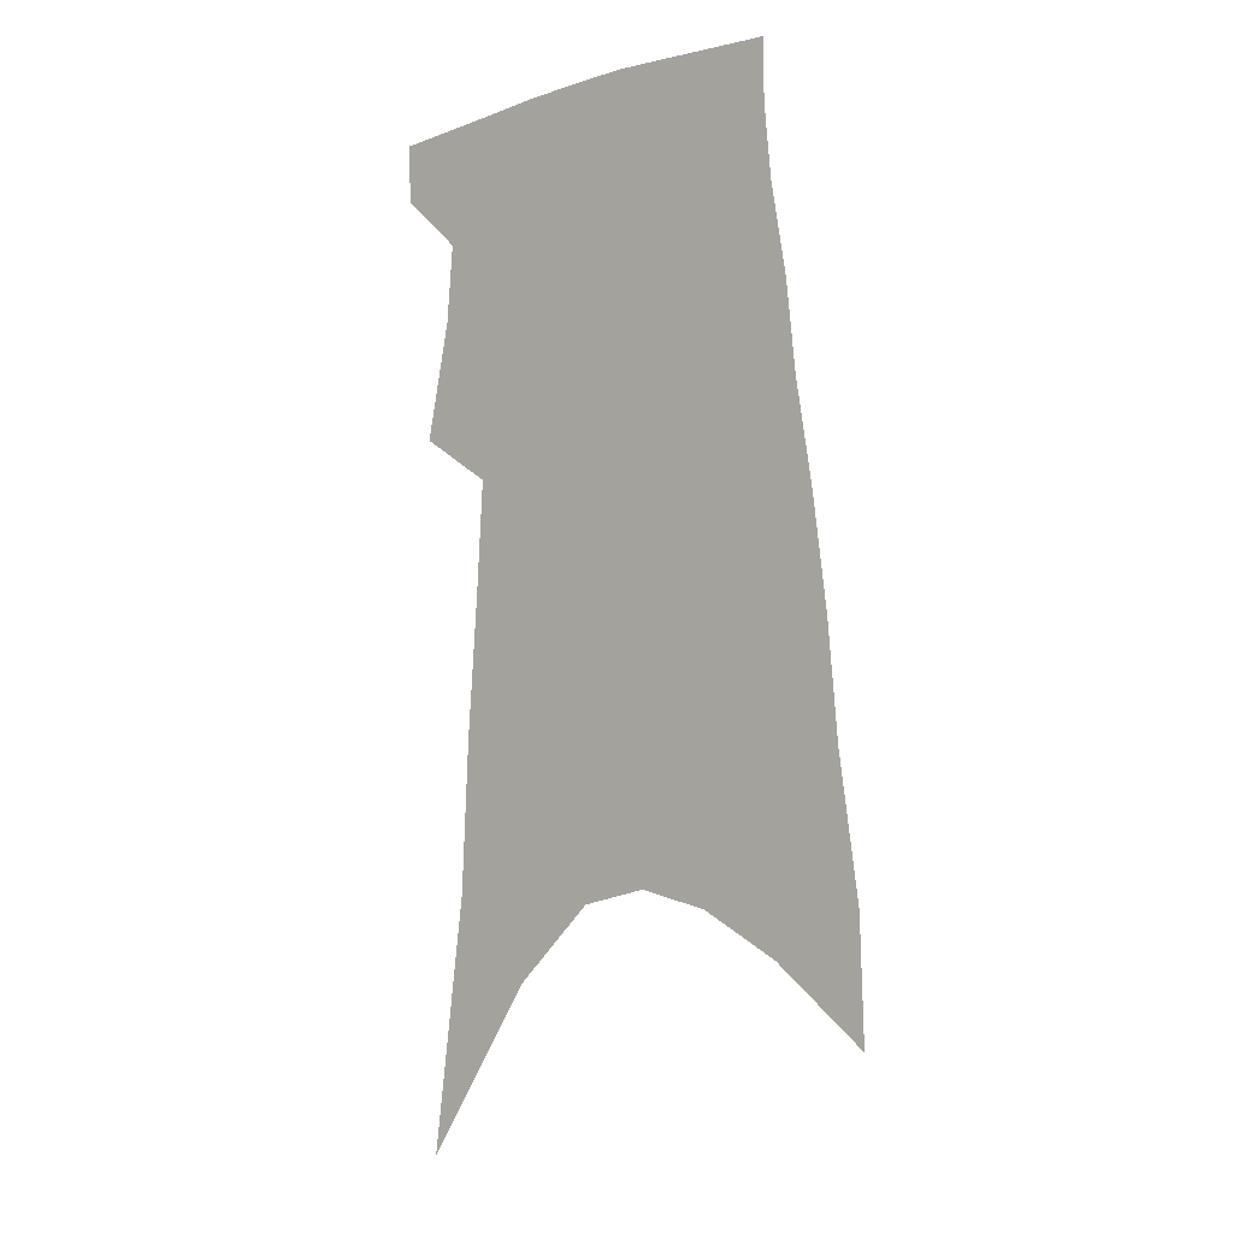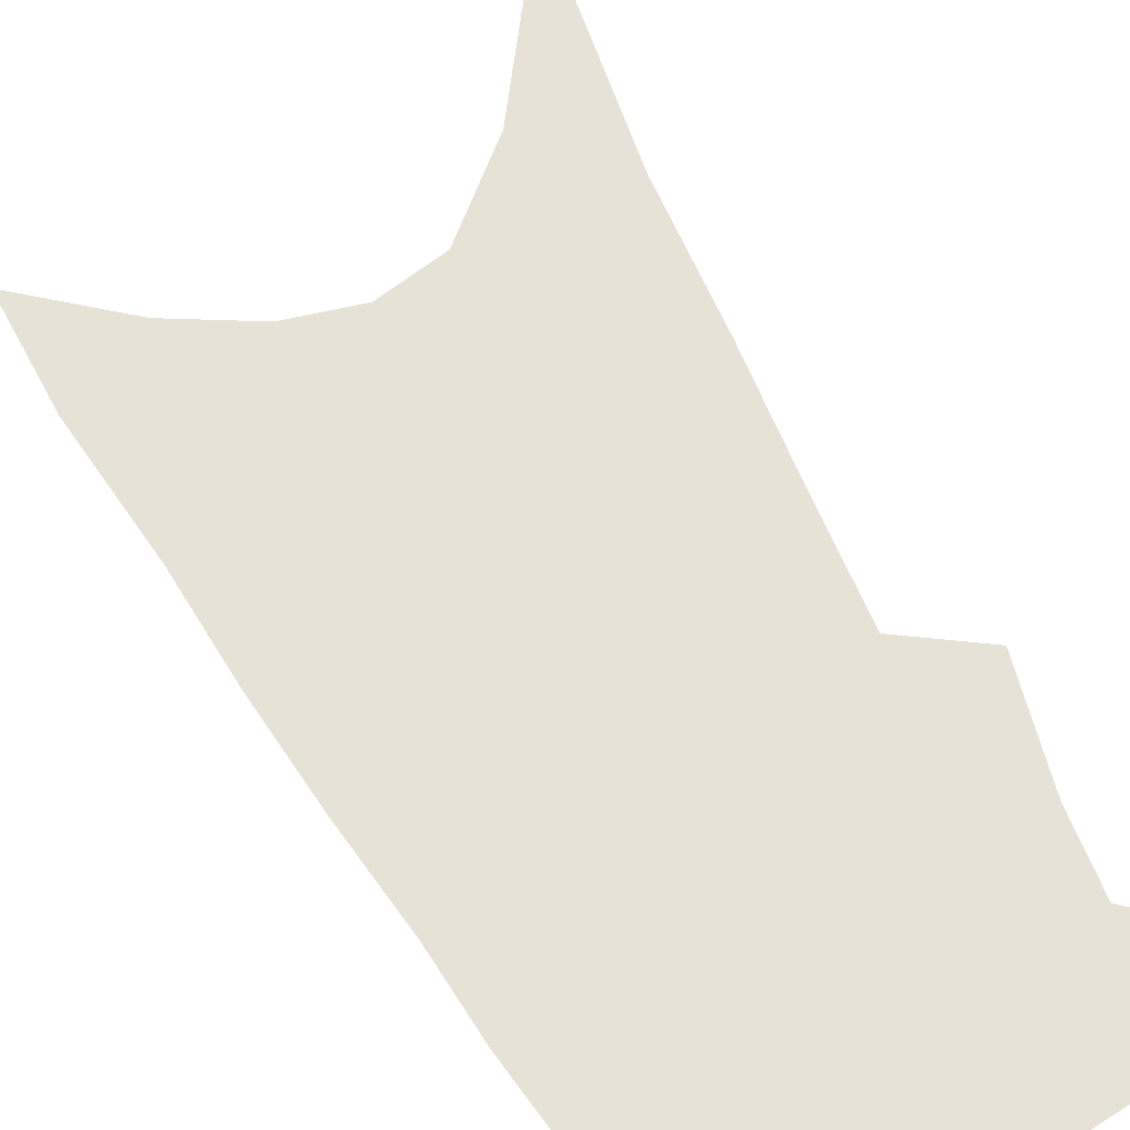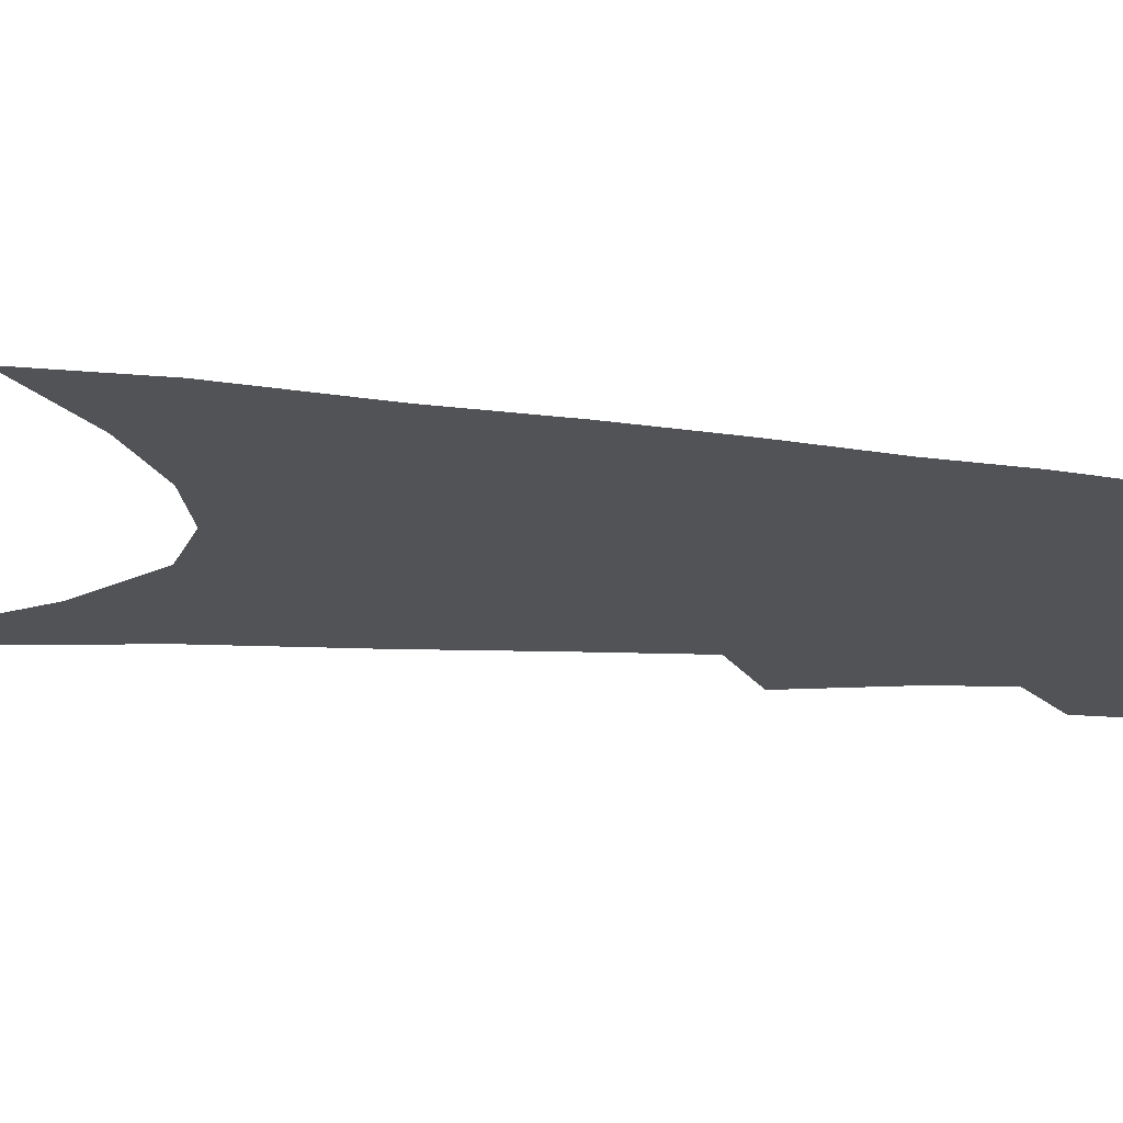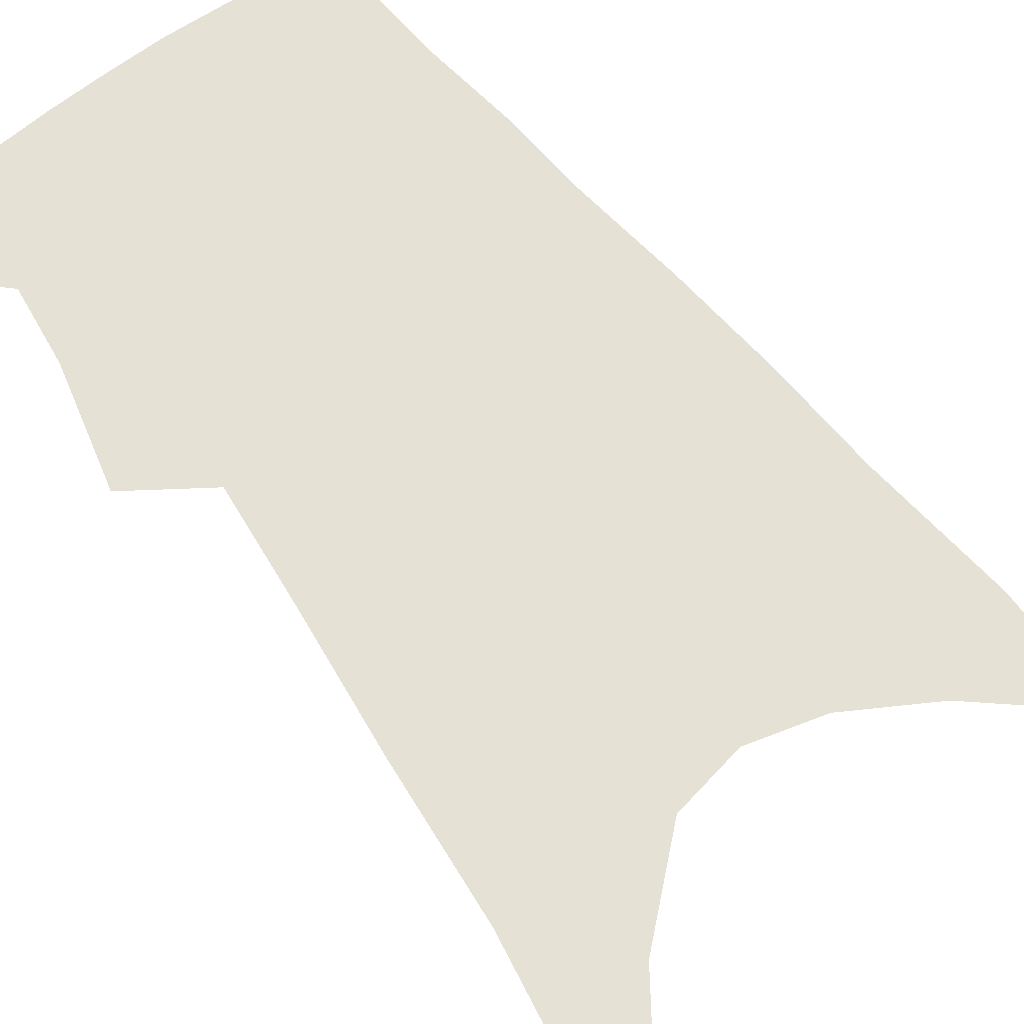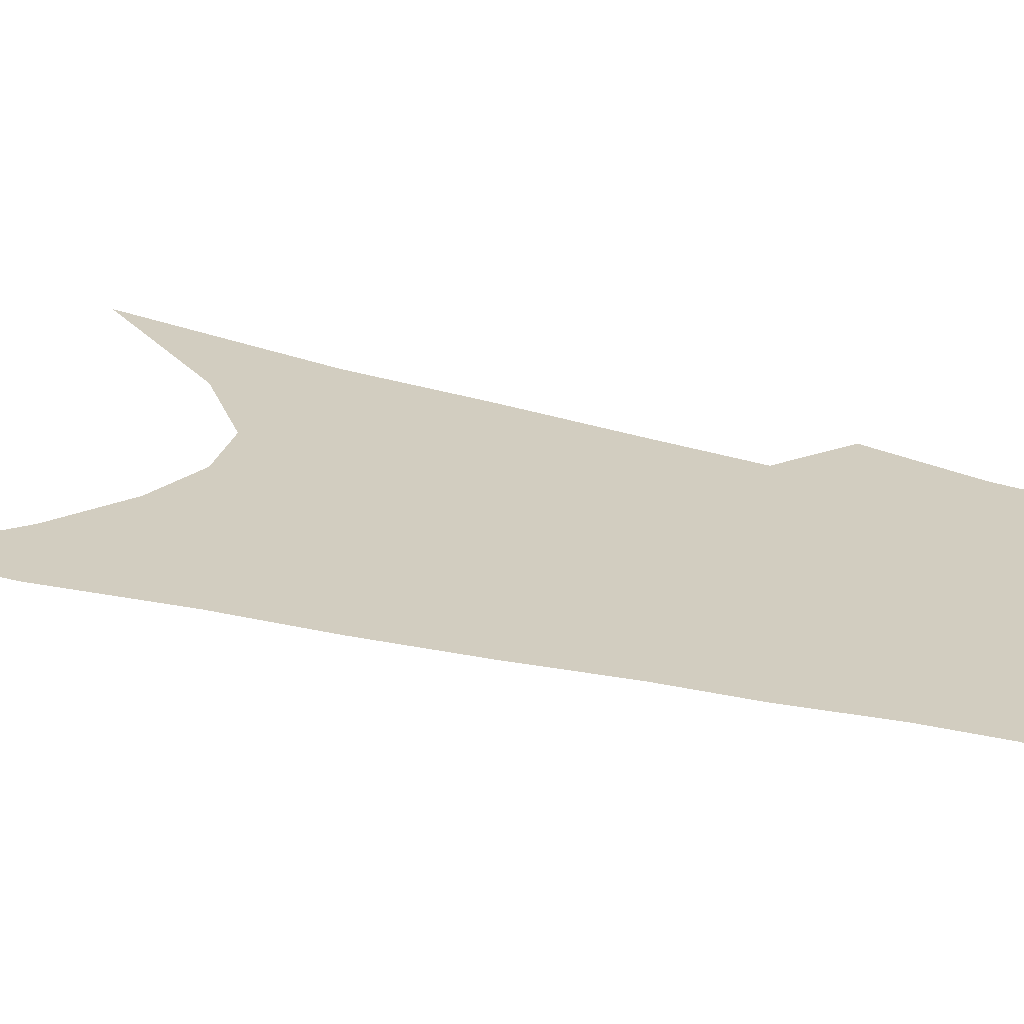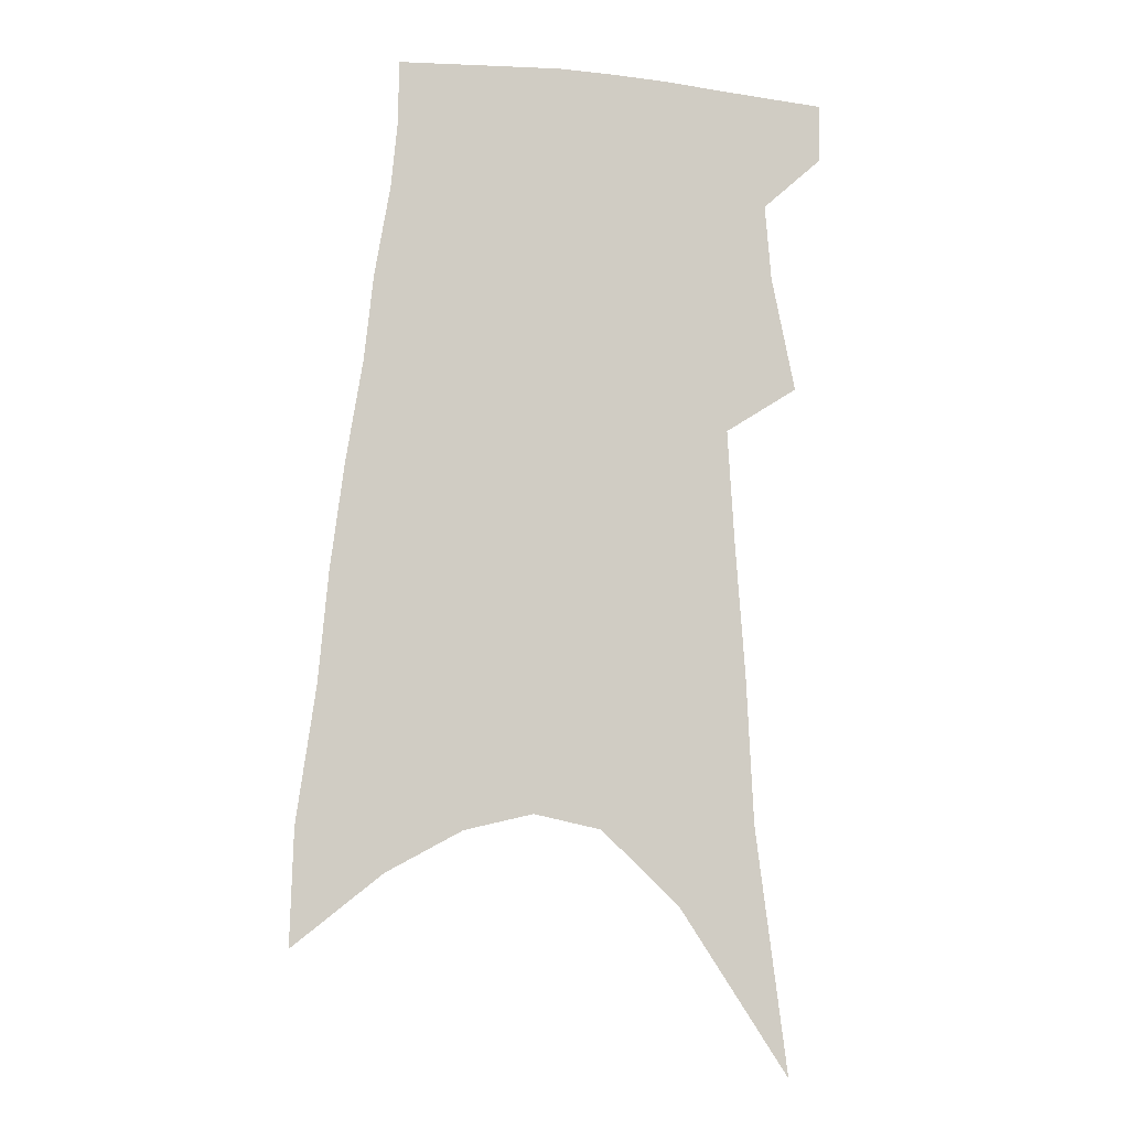
<metadata>
{"format":"obj","ext":"obj","renderer":"f3d","projection":"perspective","resolution":1024,"background":"white","views":[{"elev":-4.0,"azim":39.8,"up":"+Y"},{"elev":63.0,"azim":154.0,"up":"+Z"},{"elev":-22.0,"azim":83.2,"up":"+Z"},{"elev":65.0,"azim":-34.3,"up":"+Z"},{"elev":24.5,"azim":116.9,"up":"+Z"},{"elev":-5.8,"azim":170.6,"up":"+Y"}]}
</metadata>
<code>
v 588.3 295 0
v 588.3 295.2 0
v 588.4 294 0
v 588.5 294.5 0
v 588.5 294.8 0
v 588.5 295 0
v 588.5 295.2 0
v 588.4 291.2 0
v 588.6 292.2 0
v 588.6 292.8 0
v 588.6 293.4 0
v 588.7 293.8 0
v 588.7 294.2 0
v 588.7 294.5 0
v 588.7 294.8 0
v 588.7 295 0
v 588.7 295.2 0
v 588.9 291.9 0
v 588.9 292.6 0
v 588.9 293.1 0
v 588.9 293.6 0
v 588.9 293.9 0
v 588.9 294.3 0
v 589 294.6 0
v 588.9 294.8 0
v 588.9 295 0
v 588.9 295.3 0
v 589.2 292.2 0
v 589.2 292.7 0
v 589.2 293.2 0
v 589.2 293.6 0
v 589.2 294 0
v 589.2 294.3 0
v 589.2 294.6 0
v 589.2 294.9 0
v 589.2 295.1 0
v 589.1 295.3 0
v 589.5 292.3 0
v 589.4 292.8 0
v 589.4 293.2 0
v 589.4 293.6 0
v 589.4 294 0
v 589.4 294.4 0
v 589.4 294.6 0
v 589.4 294.9 0
v 589.4 295.1 0
v 589.4 295.3 0
v 589.7 292.2 0
v 589.7 292.7 0
v 589.6 293.3 0
v 589.6 293.7 0
v 589.6 294 0
v 589.6 294.3 0
v 589.6 294.6 0
v 589.6 294.9 0
v 589.6 295.1 0
v 589.6 295.3 0
v 590 292 0
v 590 292.6 0
v 589.9 293.1 0
v 589.9 293.5 0
v 589.9 293.9 0
v 589.8 294.3 0
v 589.8 294.6 0
v 589.8 294.8 0
v 589.8 295.1 0
v 589.8 295.3 0
v 590.4 291.8 0
v 590.4 292.2 0
v 590.3 292.8 0
v 590.3 293.2 0
v 590.2 293.7 0
v 590.1 294.1 0
v 590.1 294.4 0
v 590 294.8 0
v 590 295.1 0
v 590 295.3 0
v 691 451 0
f 5 6 1
f 1 6 2
f 6 7 2
f 12 13 3
f 3 13 4
f 13 14 4
f 4 14 5
f 14 15 5
f 5 15 6
f 15 16 6
f 6 16 7
f 16 17 7
f 8 18 9
f 18 19 9
f 9 19 10
f 19 20 10
f 10 20 11
f 20 21 11
f 11 21 12
f 21 22 12
f 12 22 13
f 22 23 13
f 13 23 14
f 23 24 14
f 14 24 15
f 24 25 15
f 15 25 16
f 25 26 16
f 16 26 17
f 26 27 17
f 18 28 19
f 28 29 19
f 19 29 20
f 29 30 20
f 20 30 21
f 30 31 21
f 21 31 22
f 31 32 22
f 22 32 23
f 32 33 23
f 23 33 24
f 33 34 24
f 24 34 25
f 34 35 25
f 25 35 26
f 35 36 26
f 26 36 27
f 36 37 27
f 28 38 29
f 38 39 29
f 29 39 30
f 39 40 30
f 30 40 31
f 40 41 31
f 31 41 32
f 41 42 32
f 32 42 33
f 42 43 33
f 33 43 34
f 43 44 34
f 34 44 35
f 44 45 35
f 35 45 36
f 45 46 36
f 36 46 37
f 46 47 37
f 38 48 39
f 48 49 39
f 39 49 40
f 49 50 40
f 40 50 41
f 50 51 41
f 41 51 42
f 51 52 42
f 42 52 43
f 52 53 43
f 43 53 44
f 53 54 44
f 44 54 45
f 54 55 45
f 45 55 46
f 55 56 46
f 46 56 47
f 56 57 47
f 48 58 49
f 58 59 49
f 49 59 50
f 59 60 50
f 50 60 51
f 60 61 51
f 51 61 52
f 61 62 52
f 52 62 53
f 62 63 53
f 53 63 54
f 63 64 54
f 54 64 55
f 64 65 55
f 55 65 56
f 65 66 56
f 56 66 57
f 66 67 57
f 58 68 59
f 68 69 59
f 59 69 60
f 69 70 60
f 60 70 61
f 70 71 61
f 61 71 62
f 71 72 62
f 62 72 63
f 72 73 63
f 63 73 64
f 73 74 64
f 64 74 65
f 74 75 65
f 65 75 66
f 75 76 66
f 66 76 67
f 76 77 67

</code>
